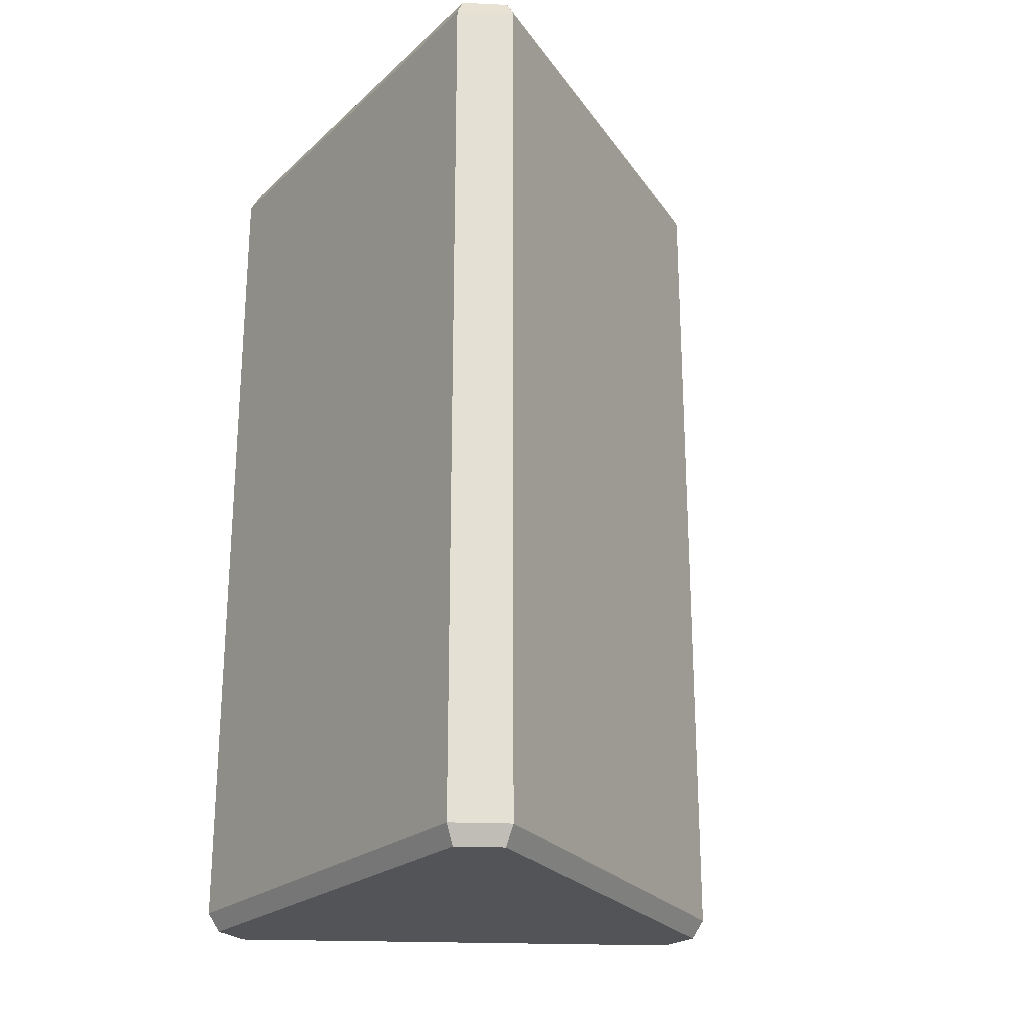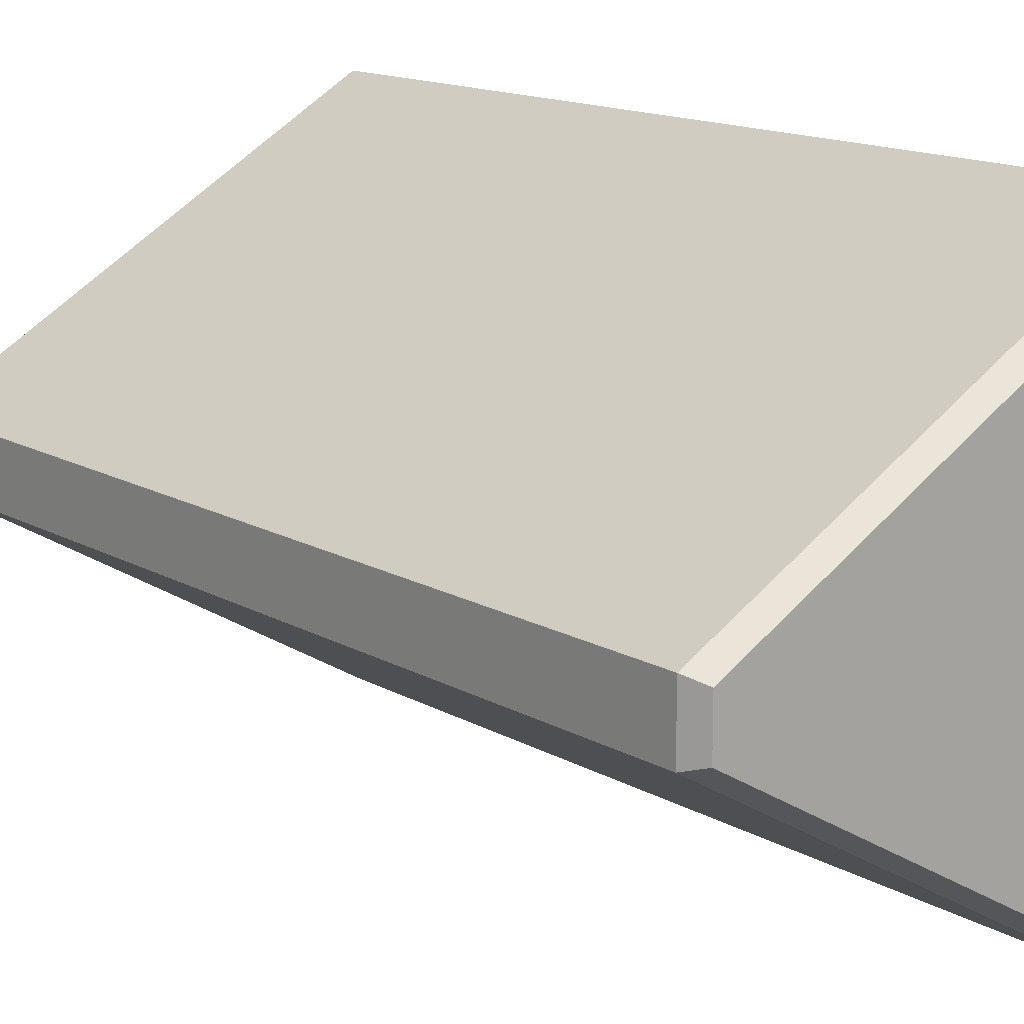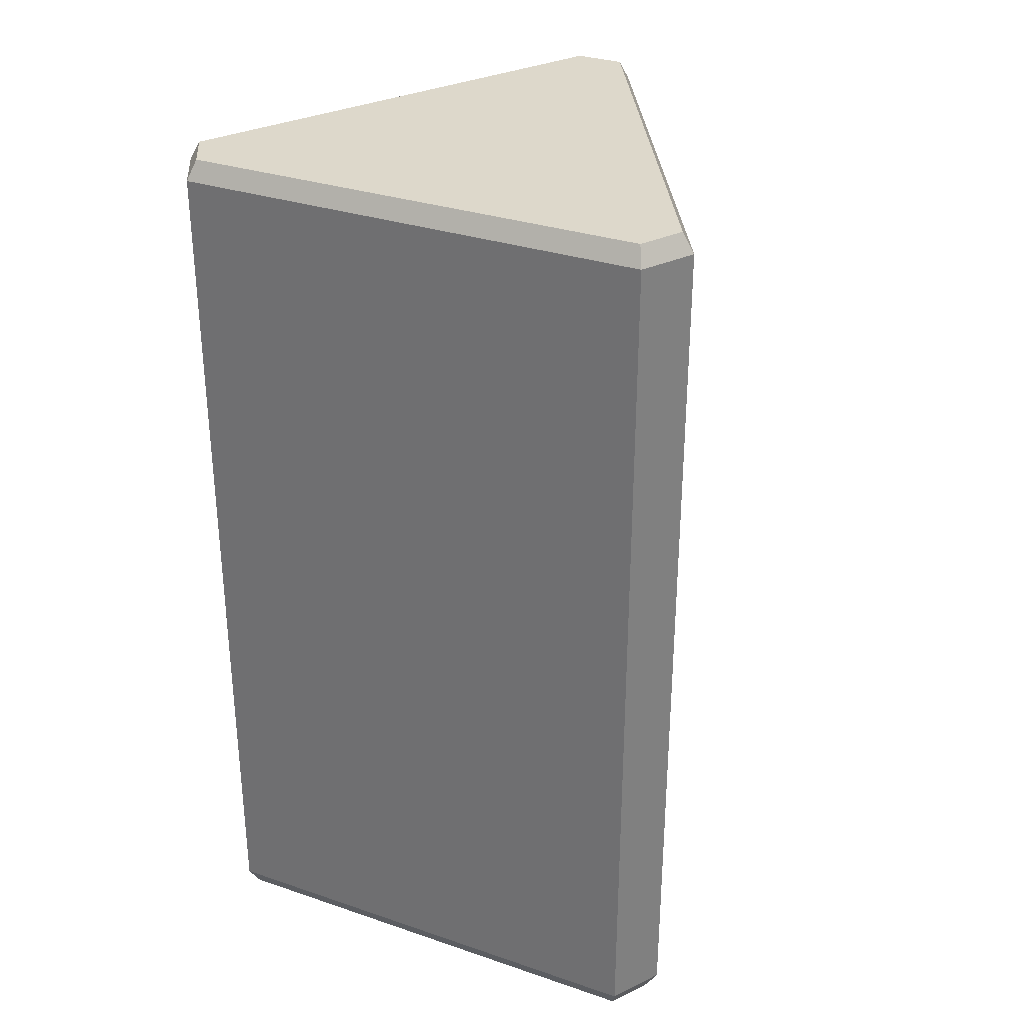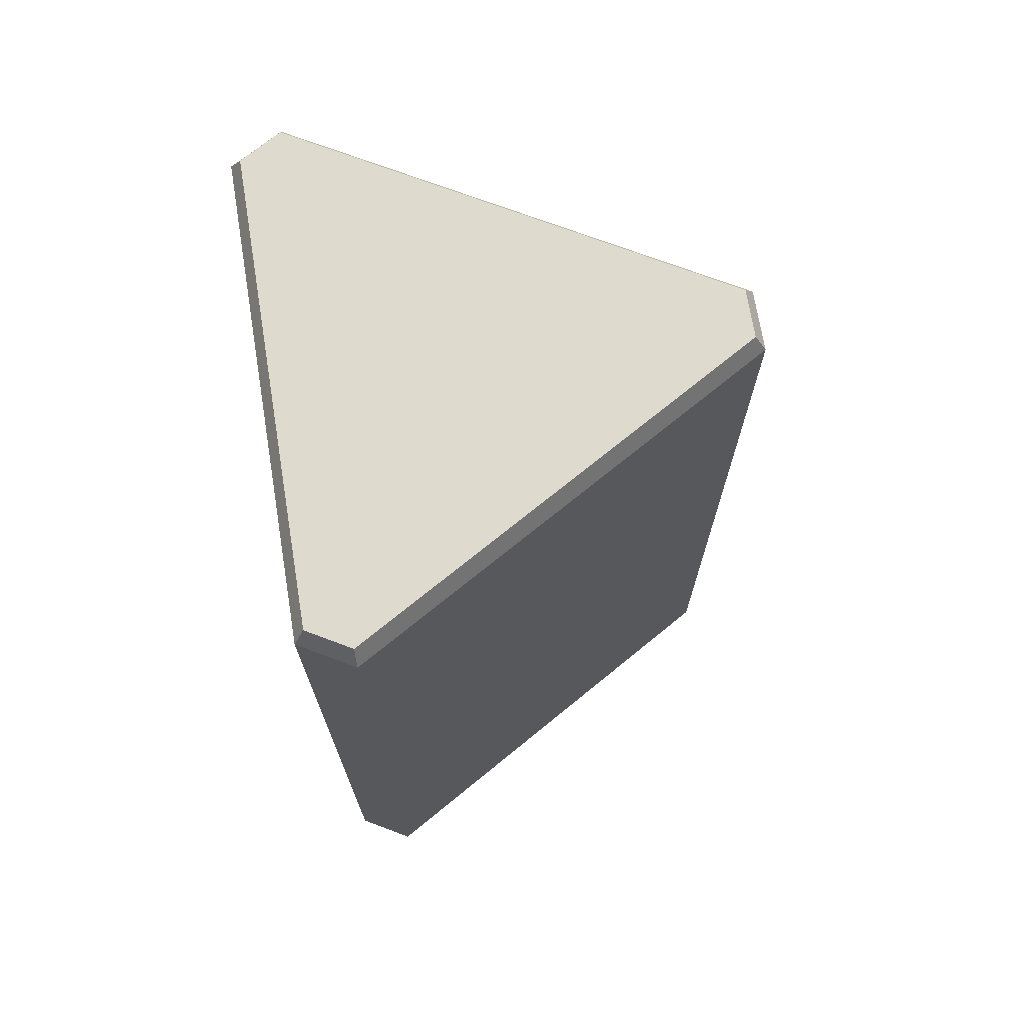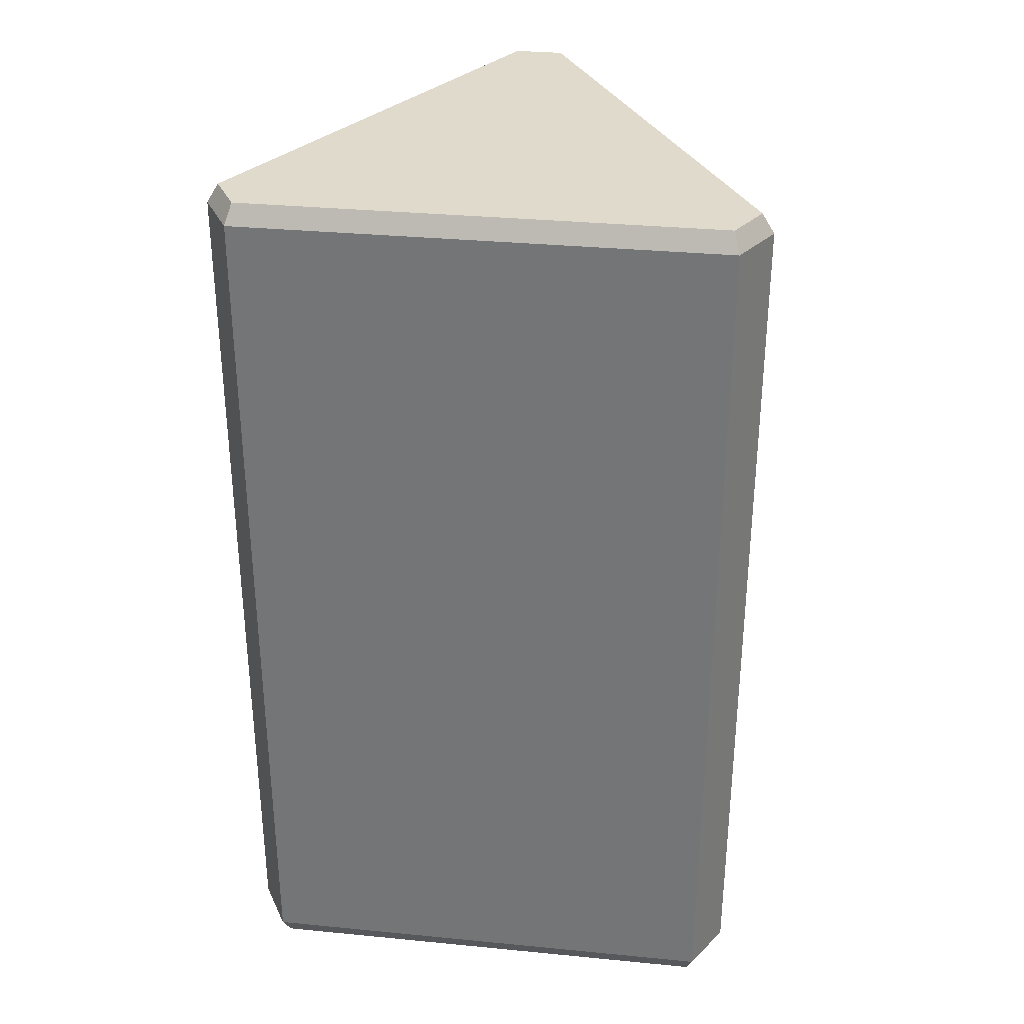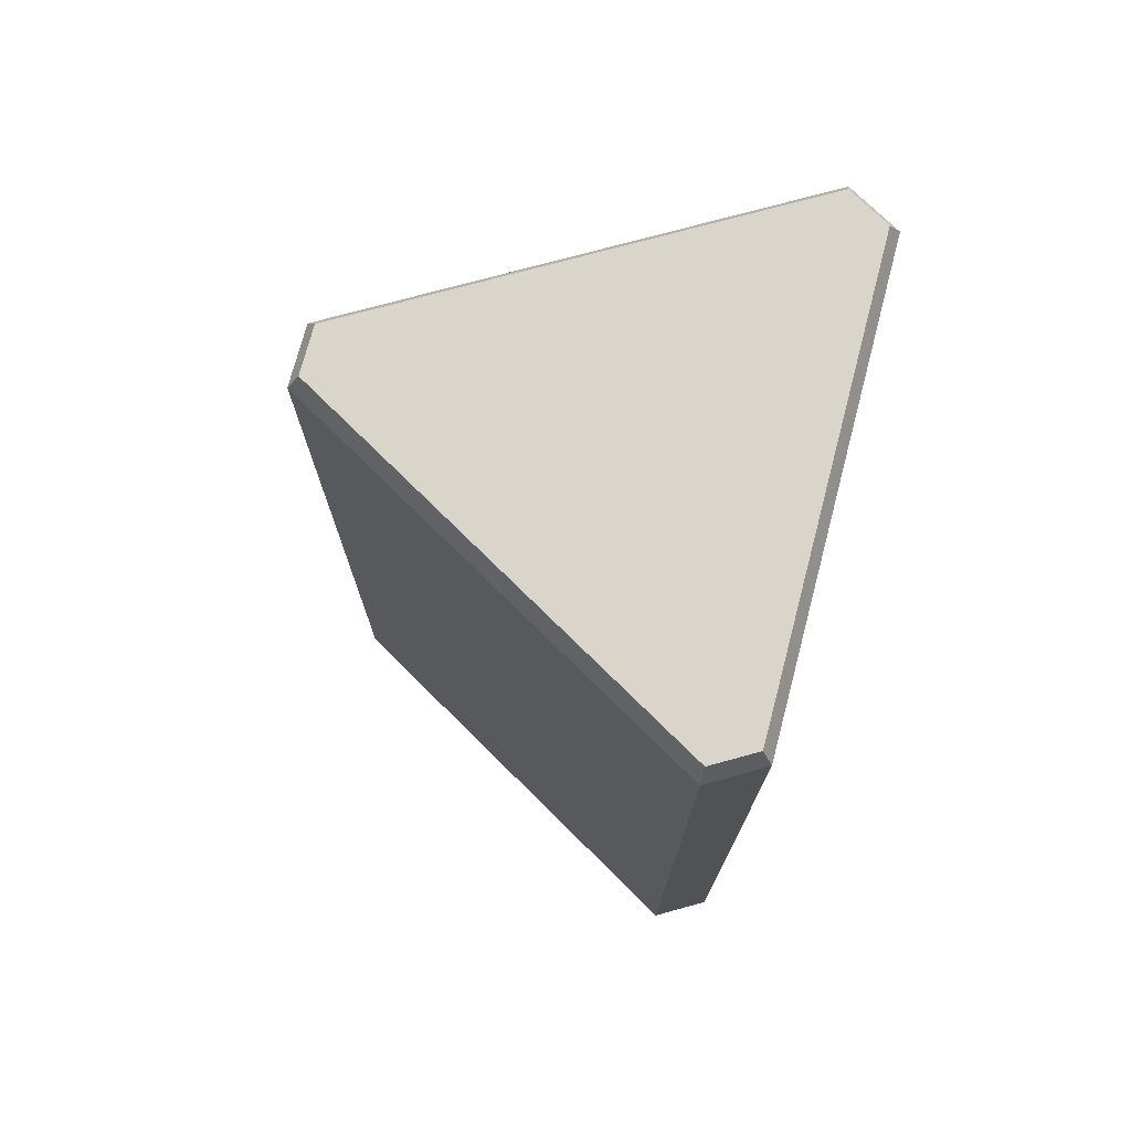
<metadata>
{"format":"obj","ext":"obj","renderer":"f3d","projection":"perspective","resolution":1024,"background":"white","views":[{"elev":-23.1,"azim":-34.2,"up":"+Z"},{"elev":14.2,"azim":141.4,"up":"+Y"},{"elev":31.4,"azim":-64.3,"up":"+Z"},{"elev":71.2,"azim":-9.3,"up":"+Z"},{"elev":32.5,"azim":-82.3,"up":"+Z"},{"elev":74.3,"azim":-165.3,"up":"+Z"}]}
</metadata>
<code>
v 0.9597 0.0811 1.566
v -0.4096 0.8717 1.566
v -0.5501 0.7906 1.566
v -0.5501 -0.7906 1.566
v -0.4096 -0.8717 1.566
v 0.9597 -0.0811 1.566
v 0.9948 0.1014 1.5
v -0.4096 0.9123 1.5
v -0.5852 0.8109 1.5
v -0.5852 -0.8109 1.5
v -0.4096 -0.9123 1.5
v 0.9948 -0.1014 1.5
v 0.9948 0.1014 -1.5
v -0.4096 0.9123 -1.5
v -0.5852 0.8109 -1.5
v -0.5852 -0.8109 -1.5
v -0.4096 -0.9123 -1.5
v 0.9948 -0.1014 -1.5
v 0.9597 0.0811 -1.566
v -0.4096 0.8717 -1.566
v -0.5501 0.7906 -1.566
v -0.5501 -0.7906 -1.566
v -0.4096 -0.8717 -1.566
v 0.9597 -0.0811 -1.566
f 1 2 3
f 3 4 5
f 5 6 1
f 1 3 5
f 1 6 7
f 7 6 12
f 2 1 8
f 8 1 7
f 3 2 9
f 9 2 8
f 4 3 10
f 10 3 9
f 5 4 11
f 11 4 10
f 6 5 12
f 12 5 11
f 7 12 13
f 13 12 18
f 8 7 14
f 14 7 13
f 9 8 15
f 15 8 14
f 10 9 16
f 16 9 15
f 11 10 17
f 17 10 16
f 12 11 18
f 18 11 17
f 13 18 19
f 19 18 24
f 14 13 20
f 20 13 19
f 15 14 21
f 21 14 20
f 16 15 22
f 22 15 21
f 17 16 23
f 23 16 22
f 18 17 24
f 24 17 23
f 19 21 20
f 21 23 22
f 23 19 24
f 23 21 19

</code>
